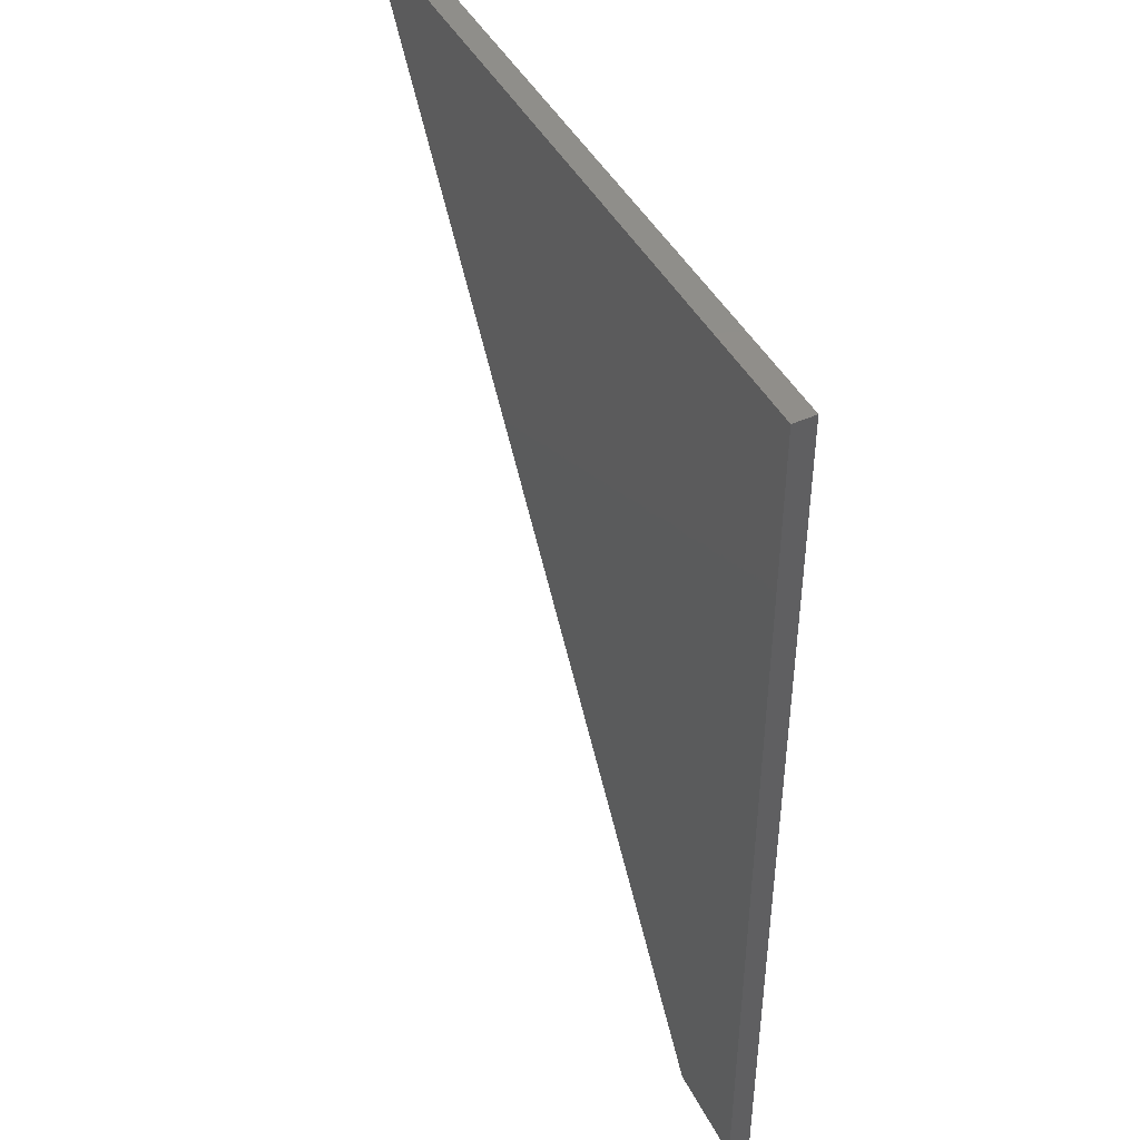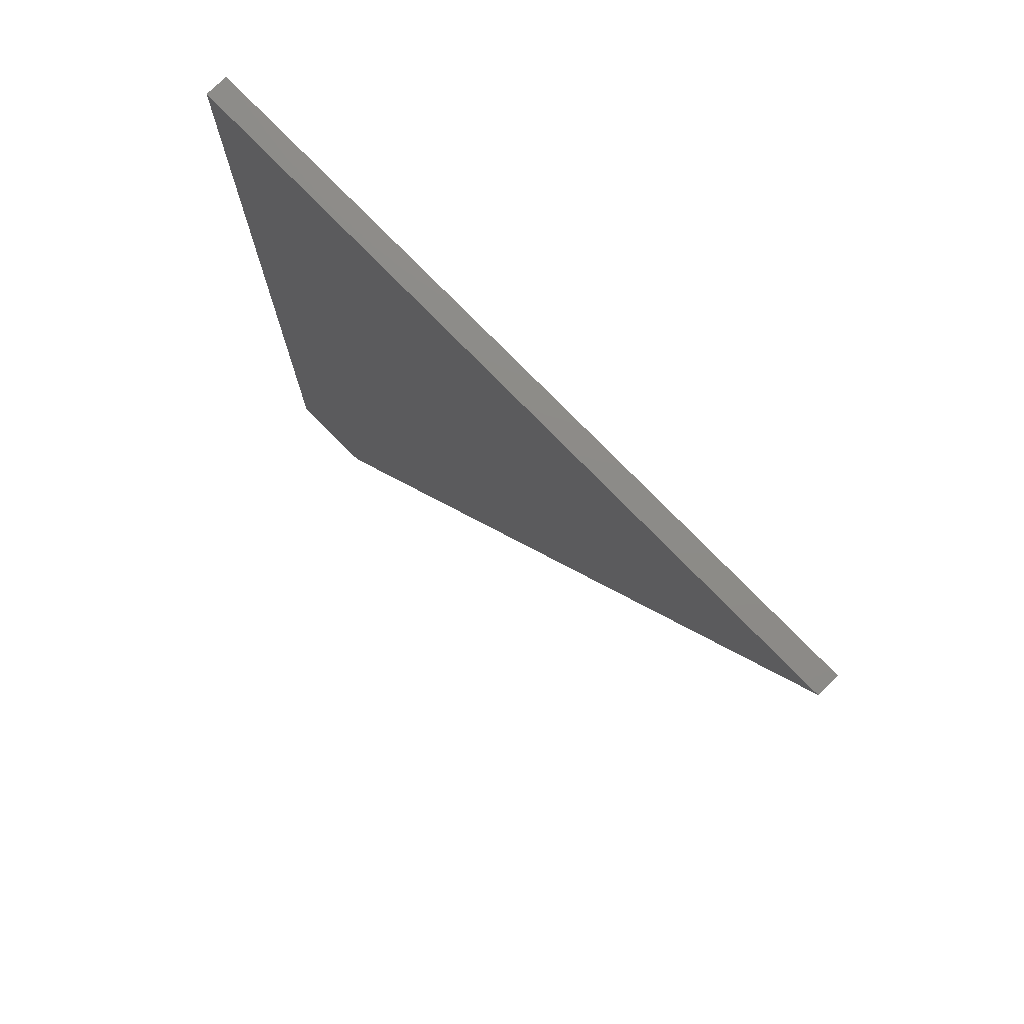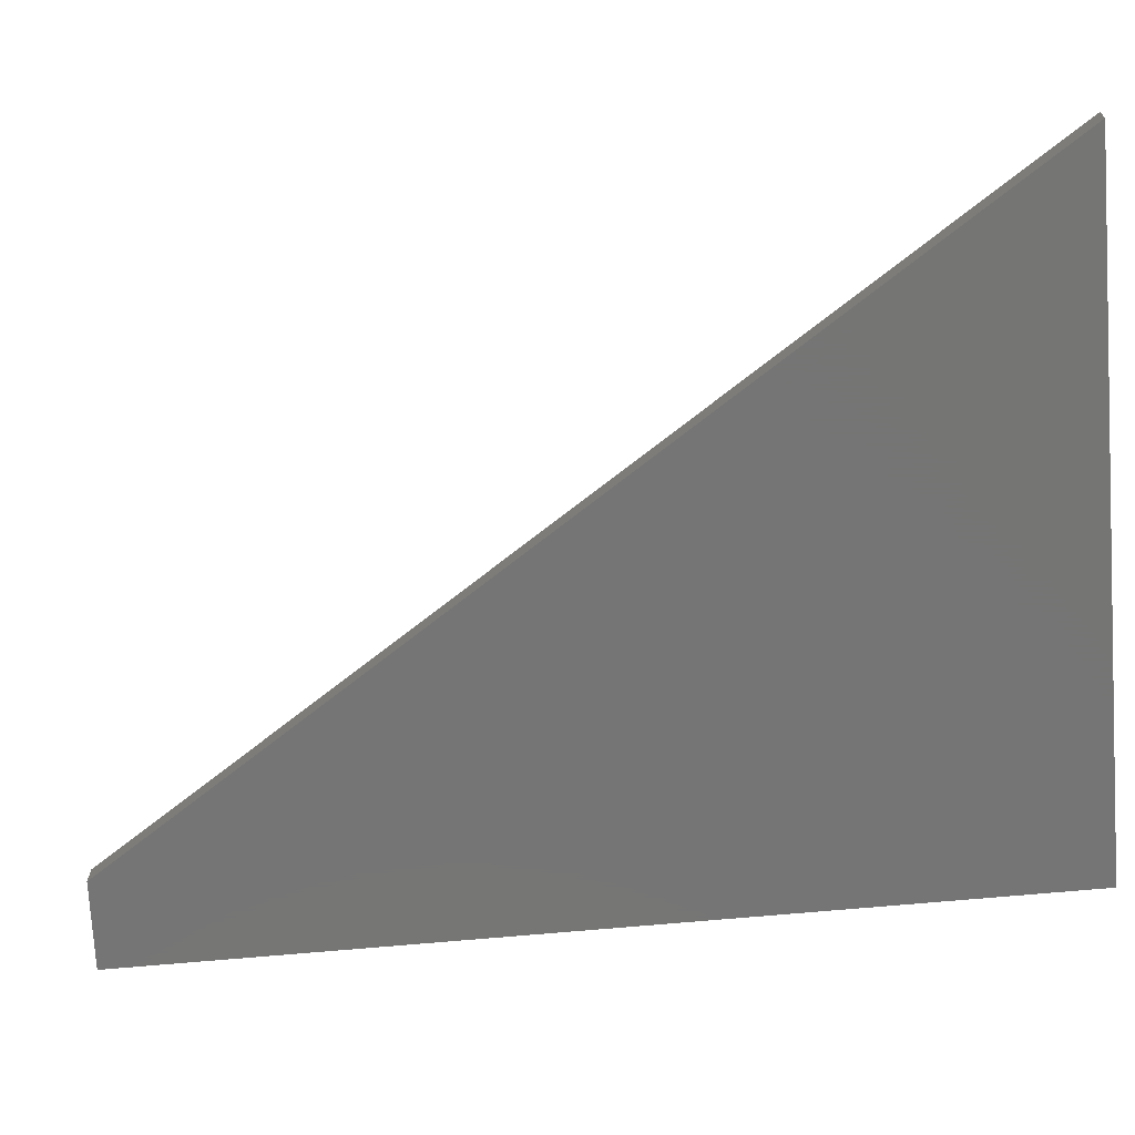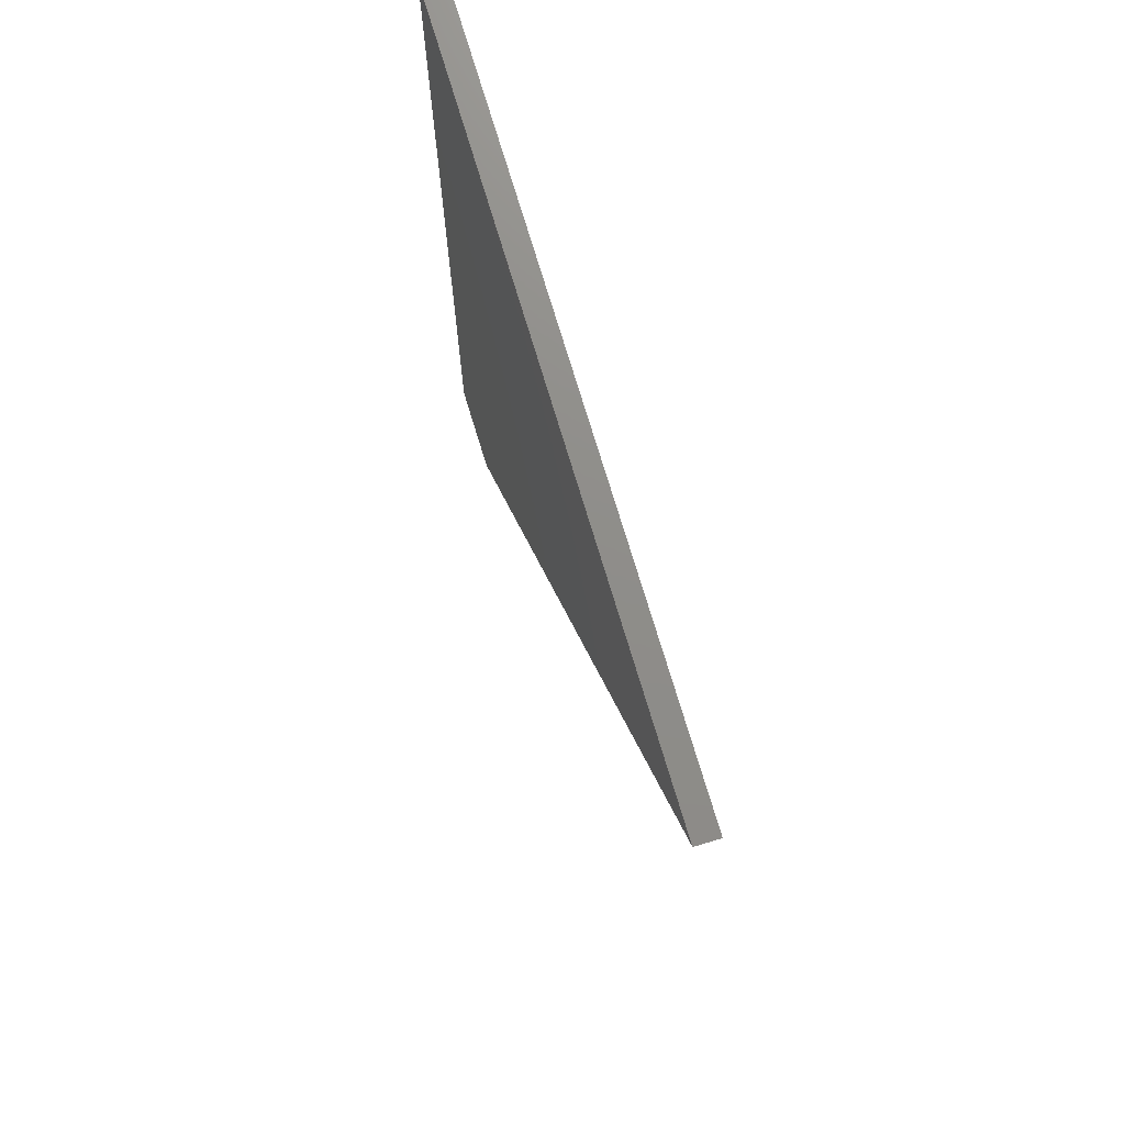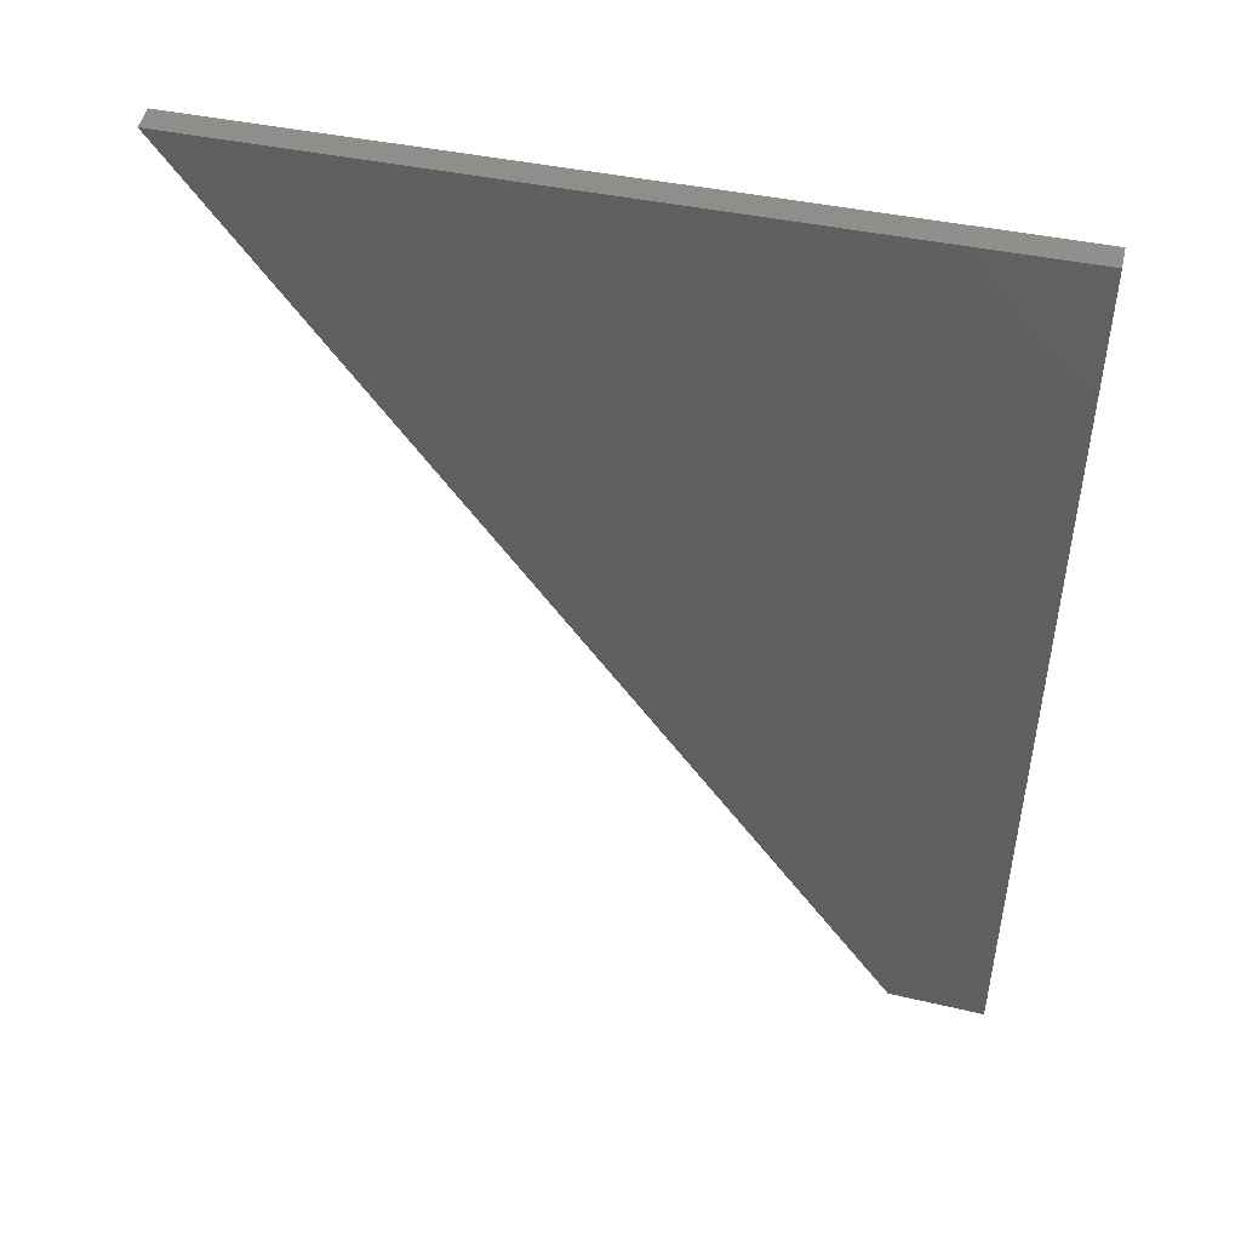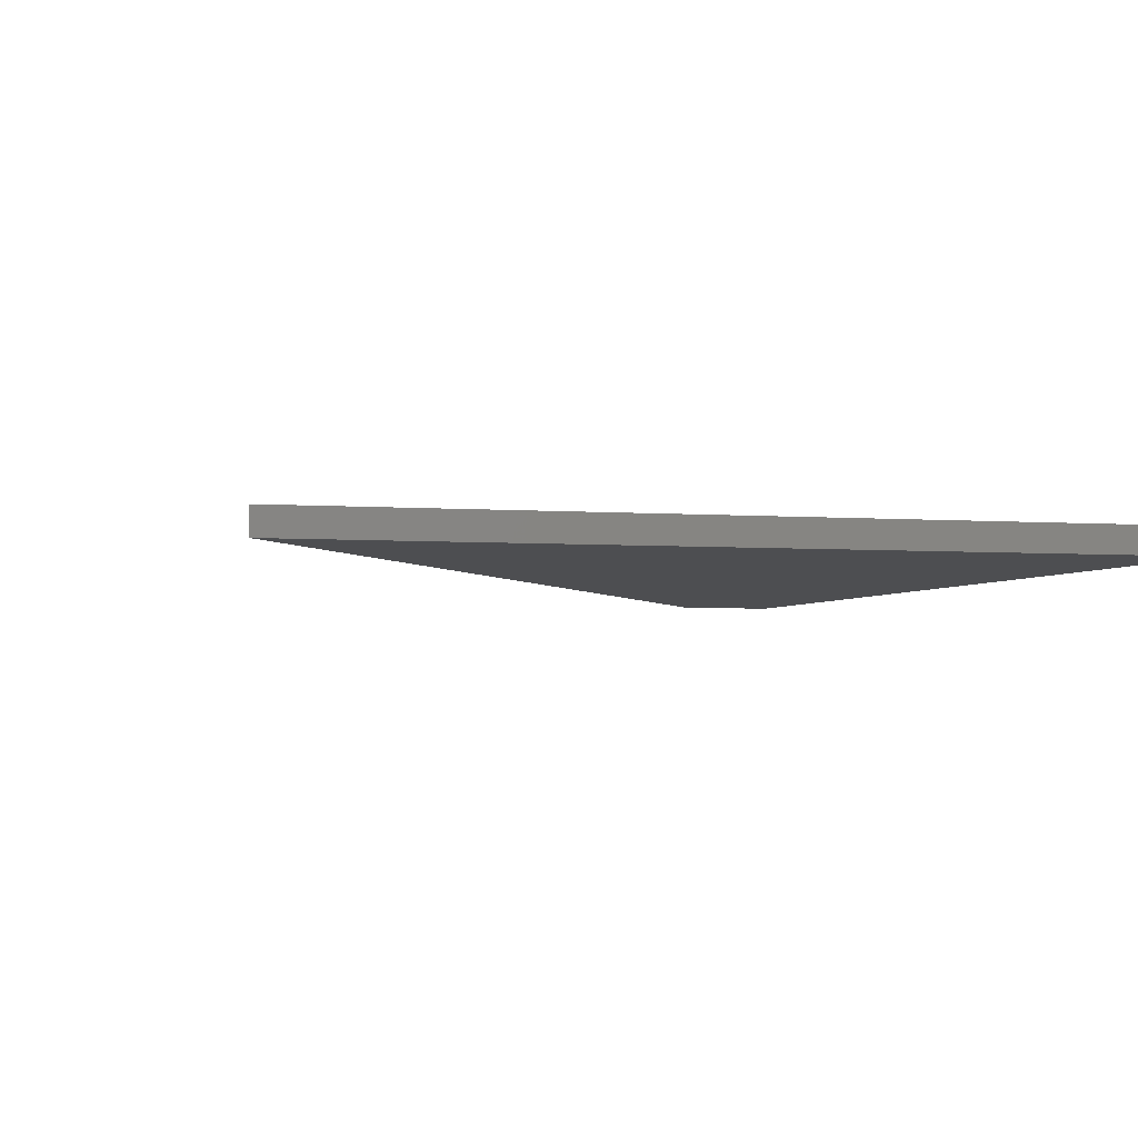
<metadata>
{"format":"stl","ext":"stl","renderer":"f3d","projection":"perspective","resolution":1024,"background":"white","views":[{"elev":45.4,"azim":62.9,"up":"+Z"},{"elev":76.3,"azim":-134.3,"up":"+Z"},{"elev":-67.6,"azim":-84.7,"up":"+Y"},{"elev":73.9,"azim":-106.7,"up":"+Z"},{"elev":49.0,"azim":12.4,"up":"+Z"},{"elev":-3.3,"azim":-16.2,"up":"+Y"}]}
</metadata>
<code>
# stl→obj: 8 verts, 12 faces
v 0.4326 -0.01562 -0.6523
v 0.4974 -0.01562 -0.6562
v 0 -0.01562 0
v 0.4974 -0.01562 -3.046e-17
v 0.4326 0 -0.6523
v 0 0 0
v 0.4974 0 -0.6562
v 0.4974 0 -3.046e-17
f 1 2 3
f 3 2 4
f 5 6 7
f 7 6 8
f 2 7 4
f 4 7 8
f 3 6 1
f 1 6 5
f 2 1 7
f 7 1 5
f 4 8 3
f 3 8 6

</code>
